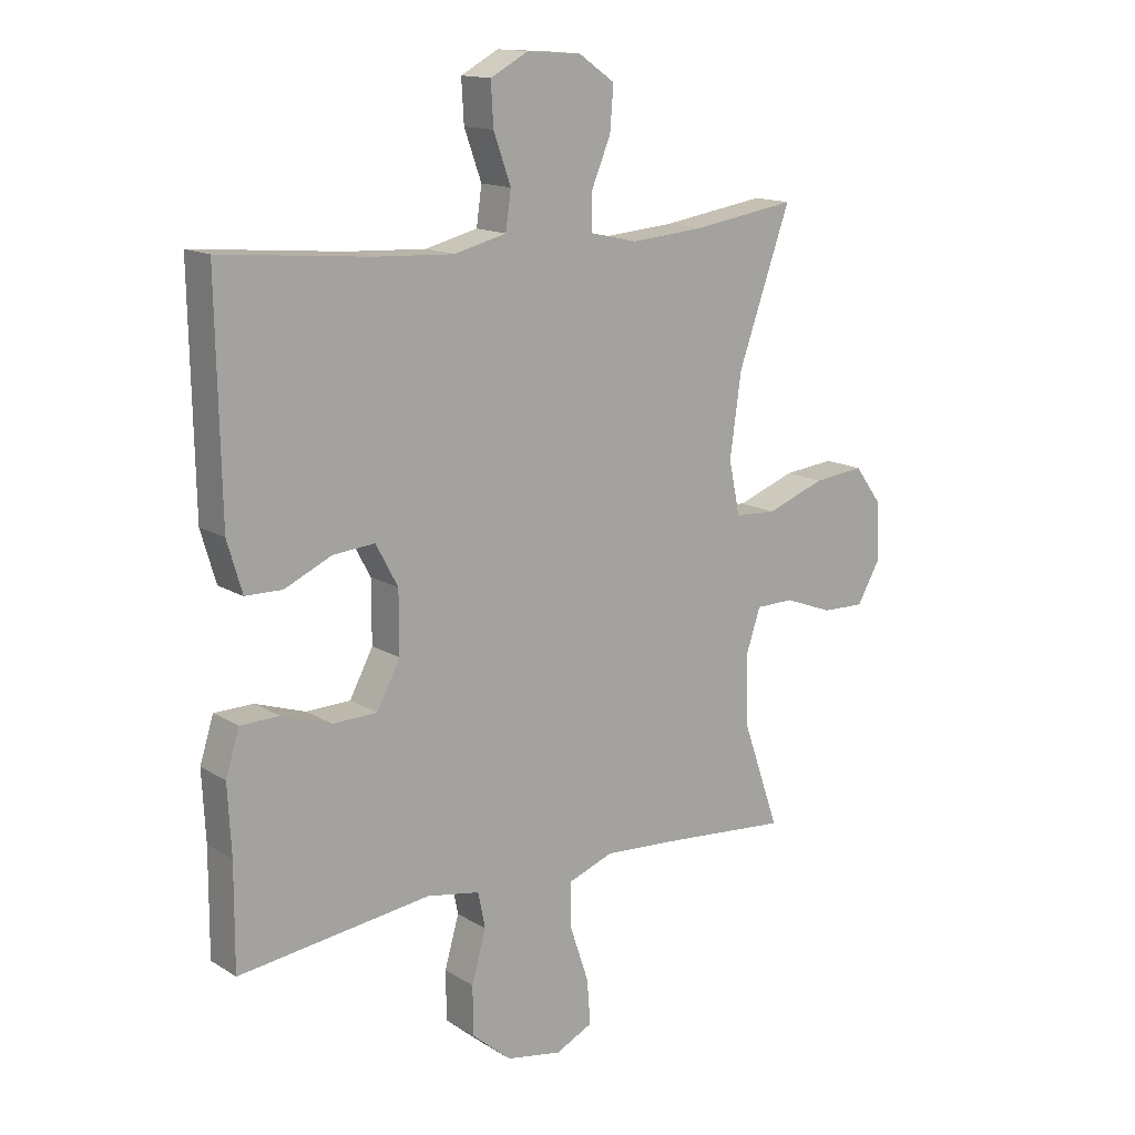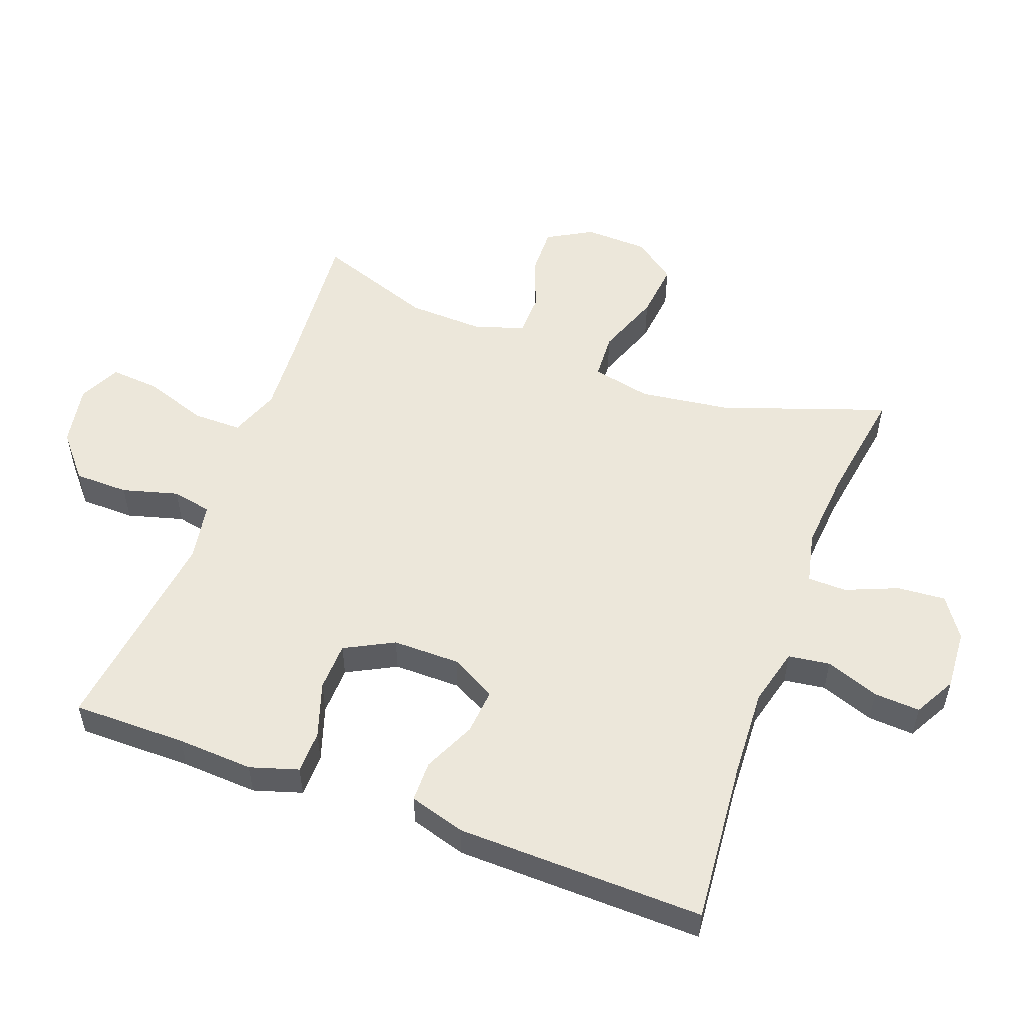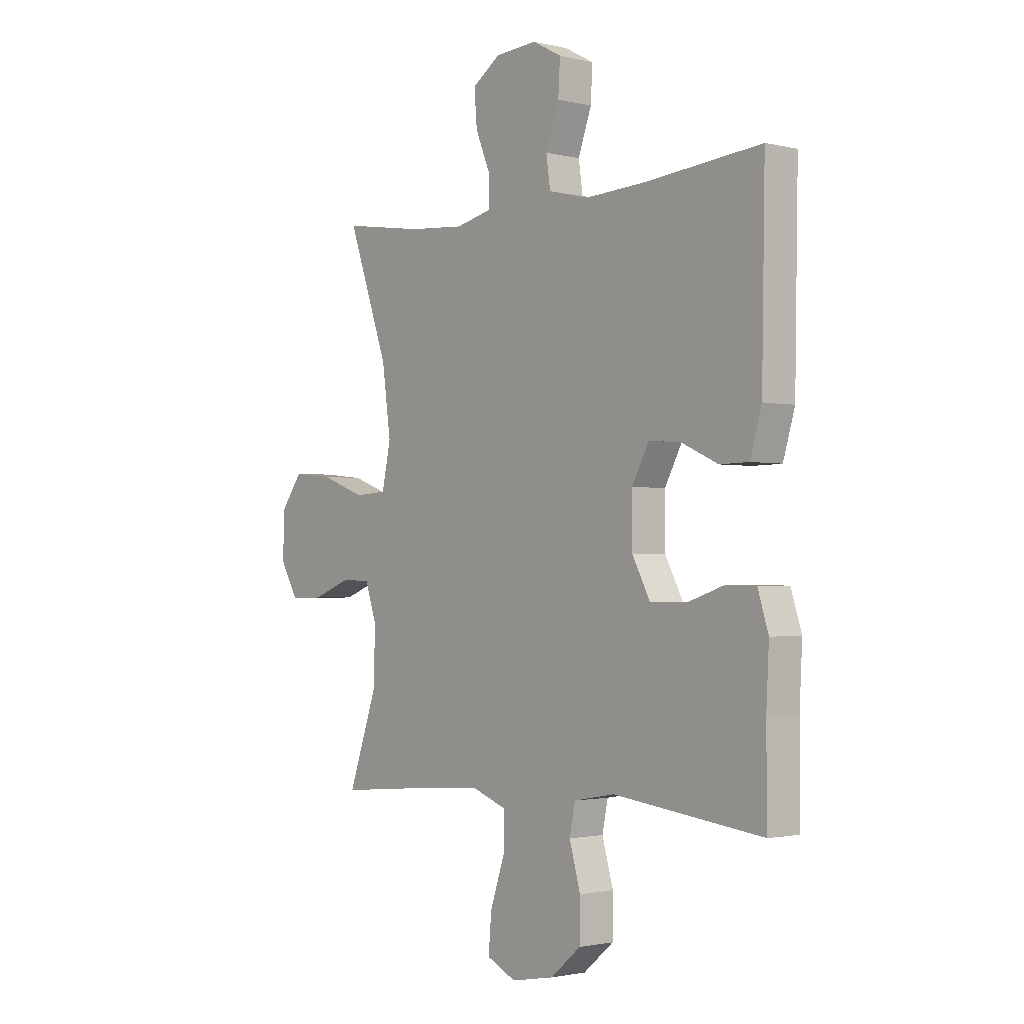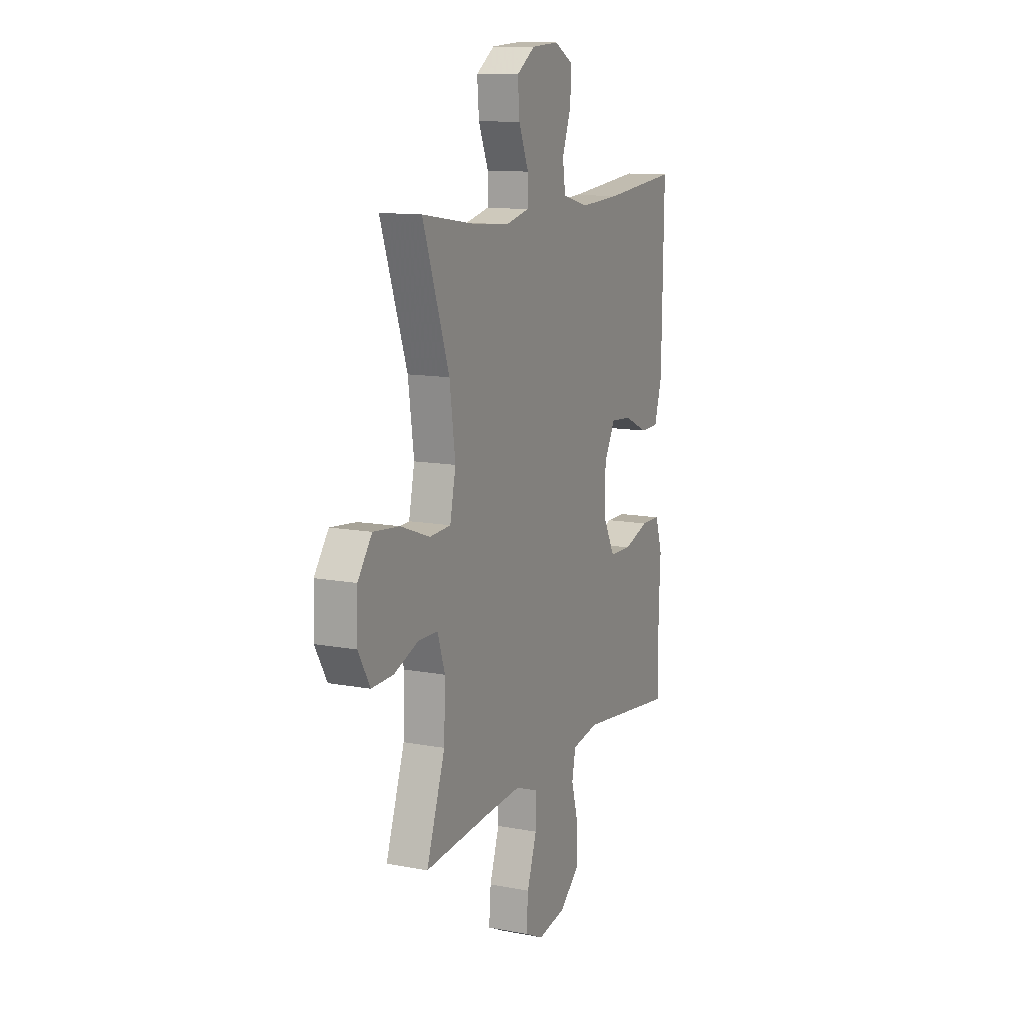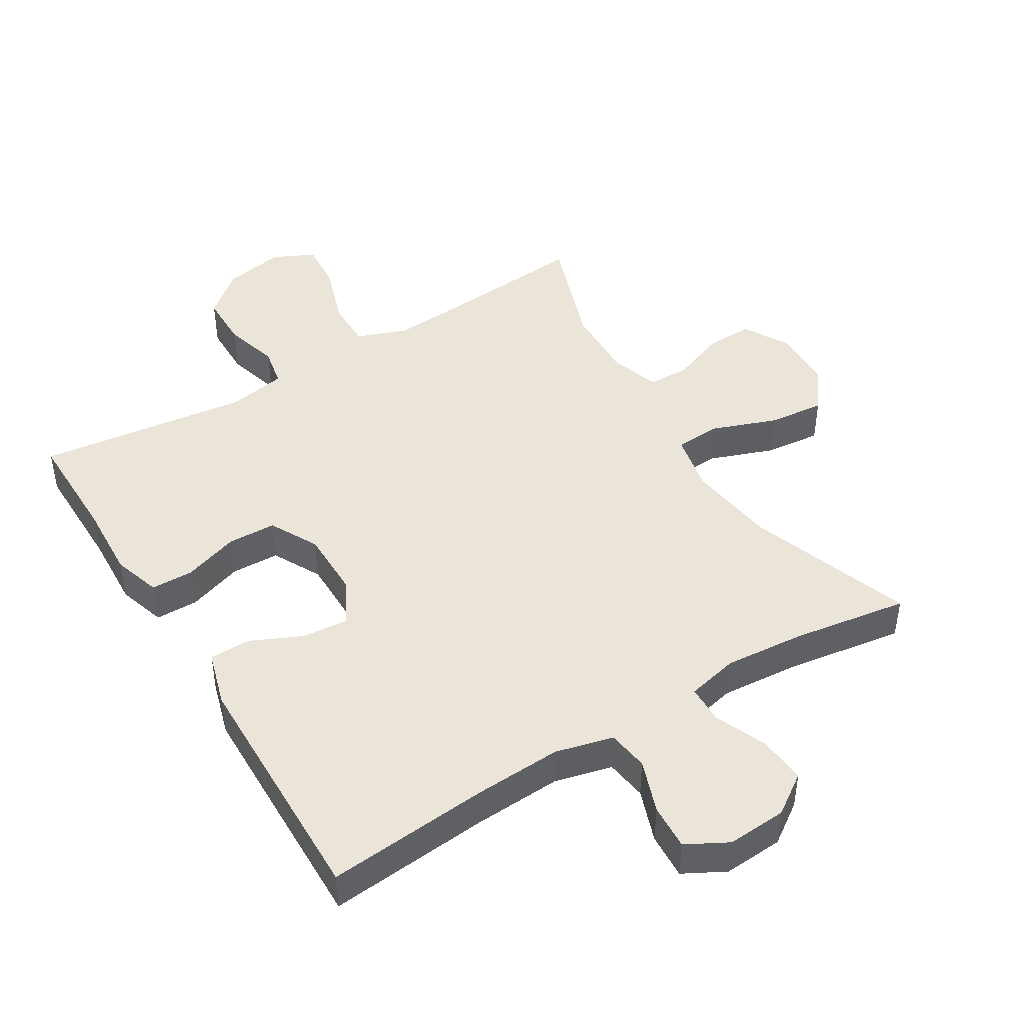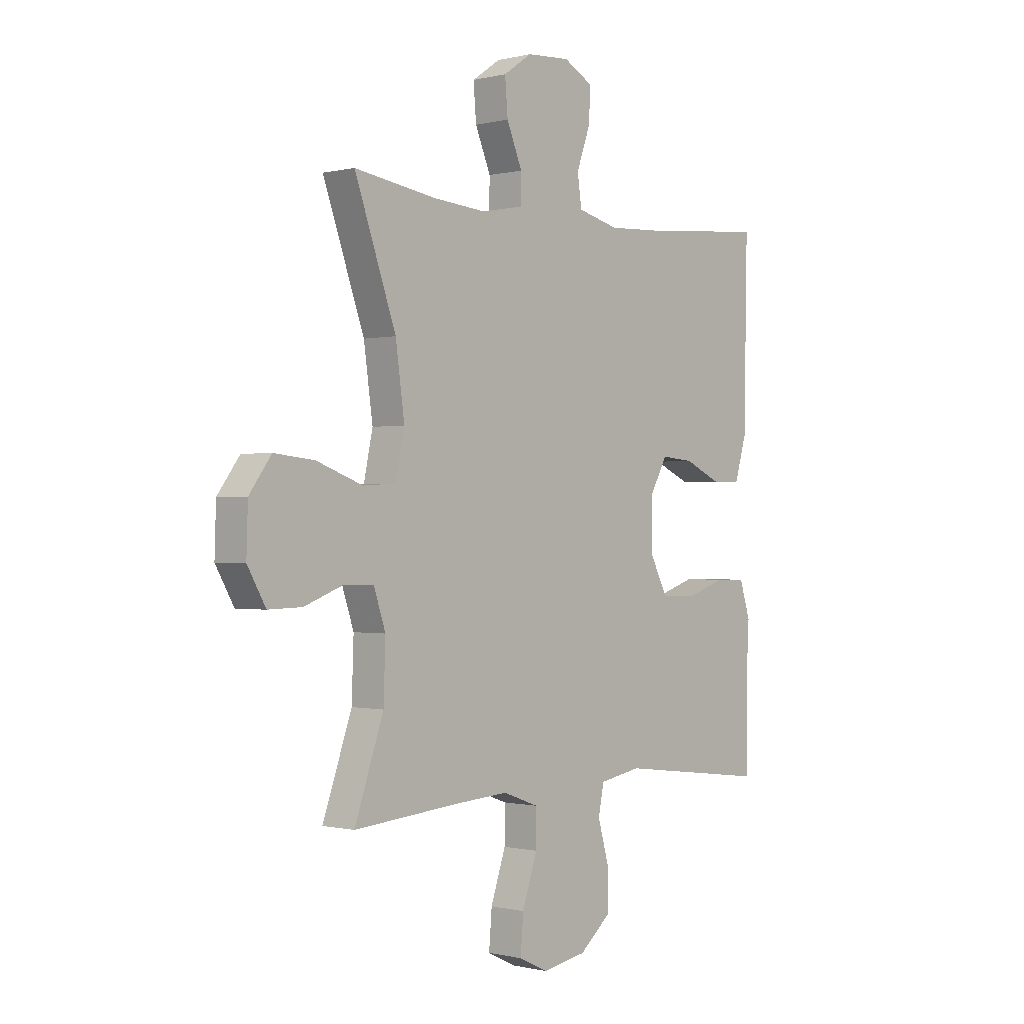
<metadata>
{"format":"obj","ext":"obj","renderer":"f3d","projection":"perspective","resolution":1024,"background":"white","views":[{"elev":14.5,"azim":-37.6,"up":"+Z"},{"elev":53.4,"azim":-69.5,"up":"+Y"},{"elev":-1.8,"azim":-130.3,"up":"+Z"},{"elev":12.0,"azim":114.2,"up":"+Z"},{"elev":45.1,"azim":-31.4,"up":"+Y"},{"elev":-0.4,"azim":132.0,"up":"+Z"}]}
</metadata>
<code>
v 0.5 0.07 0.5
v 0.412 0.07 0.251
v 0.393 0.07 0.114
v 0.412 0.07 0.024
v 0.482 0.07 0.02
v 0.58 0.07 0.056
v 0.666 0.07 0.065
v 0.713 0.07 0.001
v 0.716 0.07 -0.095
v 0.677 0.07 -0.163
v 0.605 0.07 -0.161
v 0.523 0.07 -0.13
v 0.459 0.07 -0.131
v 0.434 0.07 -0.206
v 0.438 0.07 -0.322
v 0.5 0.07 -0.5
v 0.279 0.07 -0.481
v 0.161 0.07 -0.473
v 0.085 0.07 -0.501
v 0.085 0.07 -0.575
v 0.117 0.07 -0.67
v 0.123 0.07 -0.746
v 0.06 0.07 -0.776
v -0.033 0.07 -0.759
v -0.099 0.07 -0.703
v -0.1 0.07 -0.621
v -0.076 0.07 -0.536
v -0.088 0.07 -0.476
v -0.177 0.07 -0.46
v -0.5 0.07 -0.5
v -0.499 0.07 -0.327
v -0.505 0.07 -0.212
v -0.482 0.07 -0.139
v -0.417 0.07 -0.138
v -0.333 0.07 -0.166
v -0.259 0.07 -0.164
v -0.22 0.07 -0.09
v -0.22 0.07 0.012
v -0.257 0.07 0.081
v -0.327 0.07 0.075
v -0.406 0.07 0.039
v -0.468 0.07 0.04
v -0.493 0.07 0.125
v -0.5 0.07 0.5
v -0.251 0.07 0.477
v -0.118 0.07 0.47
v -0.03 0.07 0.492
v -0.021 0.07 0.555
v -0.05 0.07 0.636
v -0.054 0.07 0.706
v 0.009 0.07 0.74
v 0.1 0.07 0.734
v 0.161 0.07 0.692
v 0.155 0.07 0.619
v 0.122 0.07 0.54
v 0.123 0.07 0.481
v 0.202 0.07 0.463
v 0.324 0.07 0.473
v 0.5 0 0.5
v 0.412 0 0.251
v 0.393 0 0.114
v 0.412 0 0.024
v 0.482 0 0.02
v 0.58 0 0.056
v 0.666 0 0.065
v 0.713 0 0.001
v 0.716 0 -0.095
v 0.677 0 -0.163
v 0.605 0 -0.161
v 0.523 0 -0.13
v 0.459 0 -0.131
v 0.434 0 -0.206
v 0.438 0 -0.322
v 0.5 0 -0.5
v 0.279 0 -0.481
v 0.161 0 -0.473
v 0.085 0 -0.501
v 0.085 0 -0.575
v 0.117 0 -0.67
v 0.123 0 -0.746
v 0.06 0 -0.776
v -0.033 0 -0.759
v -0.099 0 -0.703
v -0.1 0 -0.621
v -0.076 0 -0.536
v -0.088 0 -0.476
v -0.177 0 -0.46
v -0.5 0 -0.5
v -0.499 0 -0.327
v -0.505 0 -0.212
v -0.482 0 -0.139
v -0.417 0 -0.138
v -0.333 0 -0.166
v -0.259 0 -0.164
v -0.22 0 -0.09
v -0.22 0 0.012
v -0.257 0 0.081
v -0.327 0 0.075
v -0.406 0 0.039
v -0.468 0 0.04
v -0.493 0 0.125
v -0.5 0 0.5
v -0.251 0 0.477
v -0.118 0 0.47
v -0.03 0 0.492
v -0.021 0 0.555
v -0.05 0 0.636
v -0.054 0 0.706
v 0.009 0 0.74
v 0.1 0 0.734
v 0.161 0 0.692
v 0.155 0 0.619
v 0.122 0 0.54
v 0.123 0 0.481
v 0.202 0 0.463
v 0.324 0 0.473
f 52 53 54 55
f 52 55 56
f 51 52 56
f 48 49 50 51
f 47 48 51 56
f 46 47 56 57
f 42 43 44 45
f 40 41 42 45
f 39 40 45 46
f 38 39 46 57
f 32 33 34 35
f 31 32 35 36
f 29 30 31 36
f 28 29 36 37
f 24 25 26 27
f 22 23 24 27
f 20 21 22 27
f 19 20 27 28
f 18 19 28 37
f 15 16 17
f 14 15 17 18
f 13 14 18 37
f 9 10 11 12
f 5 6 7 8
f 4 5 8 9
f 58 1 2
f 58 2 3
f 57 58 3
f 38 57 3 4
f 12 13 37 38
f 4 9 12 38
f 113 112 111 110
f 114 113 110
f 114 110 109
f 109 108 107 106
f 114 109 106 105
f 115 114 105 104
f 103 102 101 100
f 103 100 99 98
f 104 103 98 97
f 115 104 97 96
f 93 92 91 90
f 94 93 90 89
f 94 89 88 87
f 95 94 87 86
f 85 84 83 82
f 85 82 81 80
f 85 80 79 78
f 86 85 78 77
f 95 86 77 76
f 75 74 73
f 76 75 73 72
f 95 76 72 71
f 70 69 68 67
f 66 65 64 63
f 67 66 63 62
f 60 59 116
f 61 60 116
f 61 116 115
f 62 61 115 96
f 96 95 71 70
f 96 70 67 62
f 1 59 60 2
f 2 60 61 3
f 3 61 62 4
f 4 62 63 5
f 5 63 64 6
f 6 64 65 7
f 7 65 66 8
f 8 66 67 9
f 9 67 68 10
f 10 68 69 11
f 11 69 70 12
f 12 70 71 13
f 13 71 72 14
f 14 72 73 15
f 15 73 74 16
f 16 74 75 17
f 17 75 76 18
f 18 76 77 19
f 19 77 78 20
f 20 78 79 21
f 21 79 80 22
f 22 80 81 23
f 23 81 82 24
f 24 82 83 25
f 25 83 84 26
f 26 84 85 27
f 27 85 86 28
f 28 86 87 29
f 29 87 88 30
f 30 88 89 31
f 31 89 90 32
f 32 90 91 33
f 33 91 92 34
f 34 92 93 35
f 35 93 94 36
f 36 94 95 37
f 37 95 96 38
f 38 96 97 39
f 39 97 98 40
f 40 98 99 41
f 41 99 100 42
f 42 100 101 43
f 43 101 102 44
f 44 102 103 45
f 45 103 104 46
f 46 104 105 47
f 47 105 106 48
f 48 106 107 49
f 49 107 108 50
f 50 108 109 51
f 51 109 110 52
f 52 110 111 53
f 53 111 112 54
f 54 112 113 55
f 55 113 114 56
f 56 114 115 57
f 57 115 116 58
f 58 116 59 1

</code>
